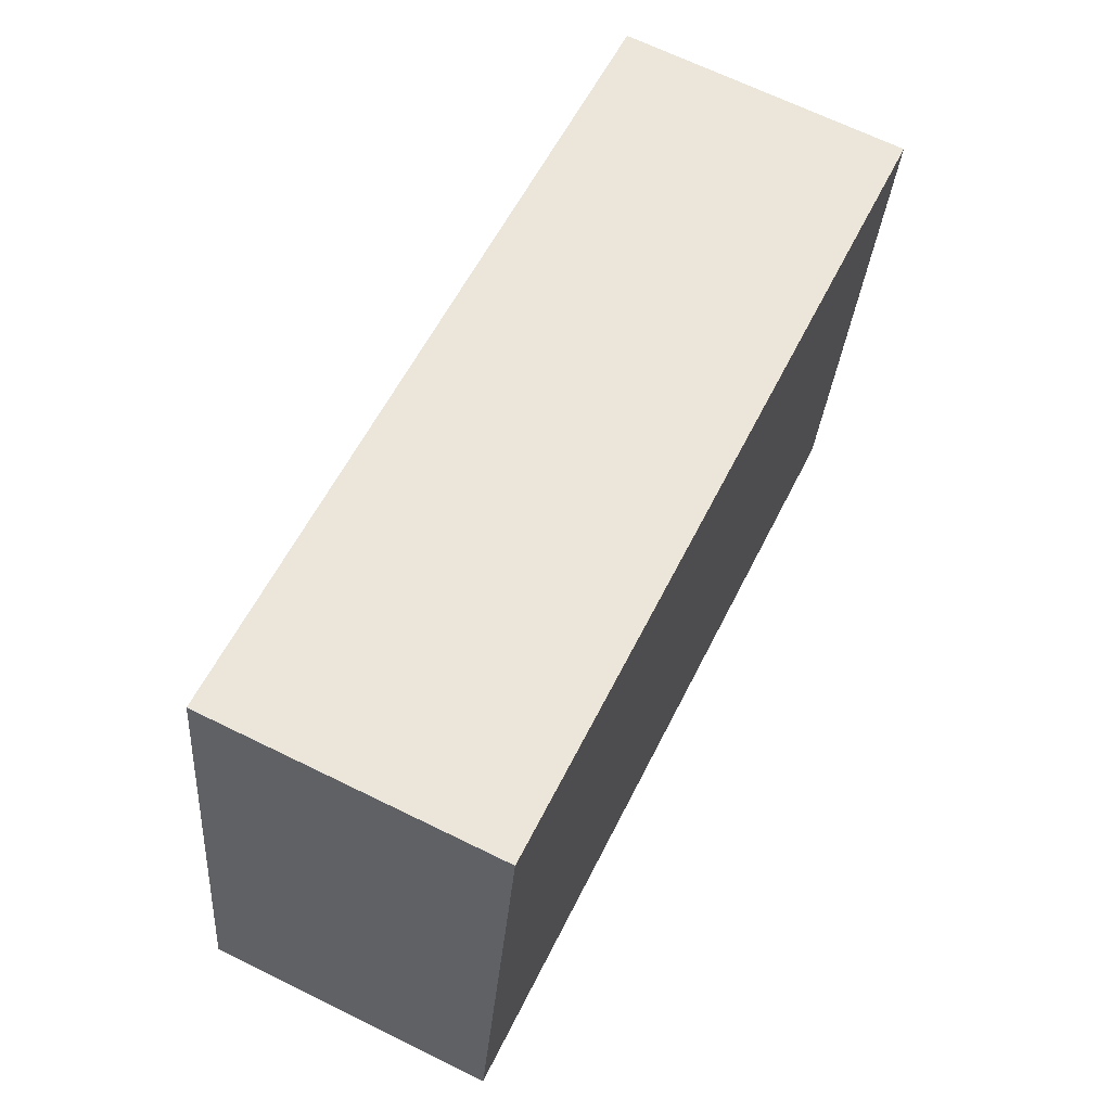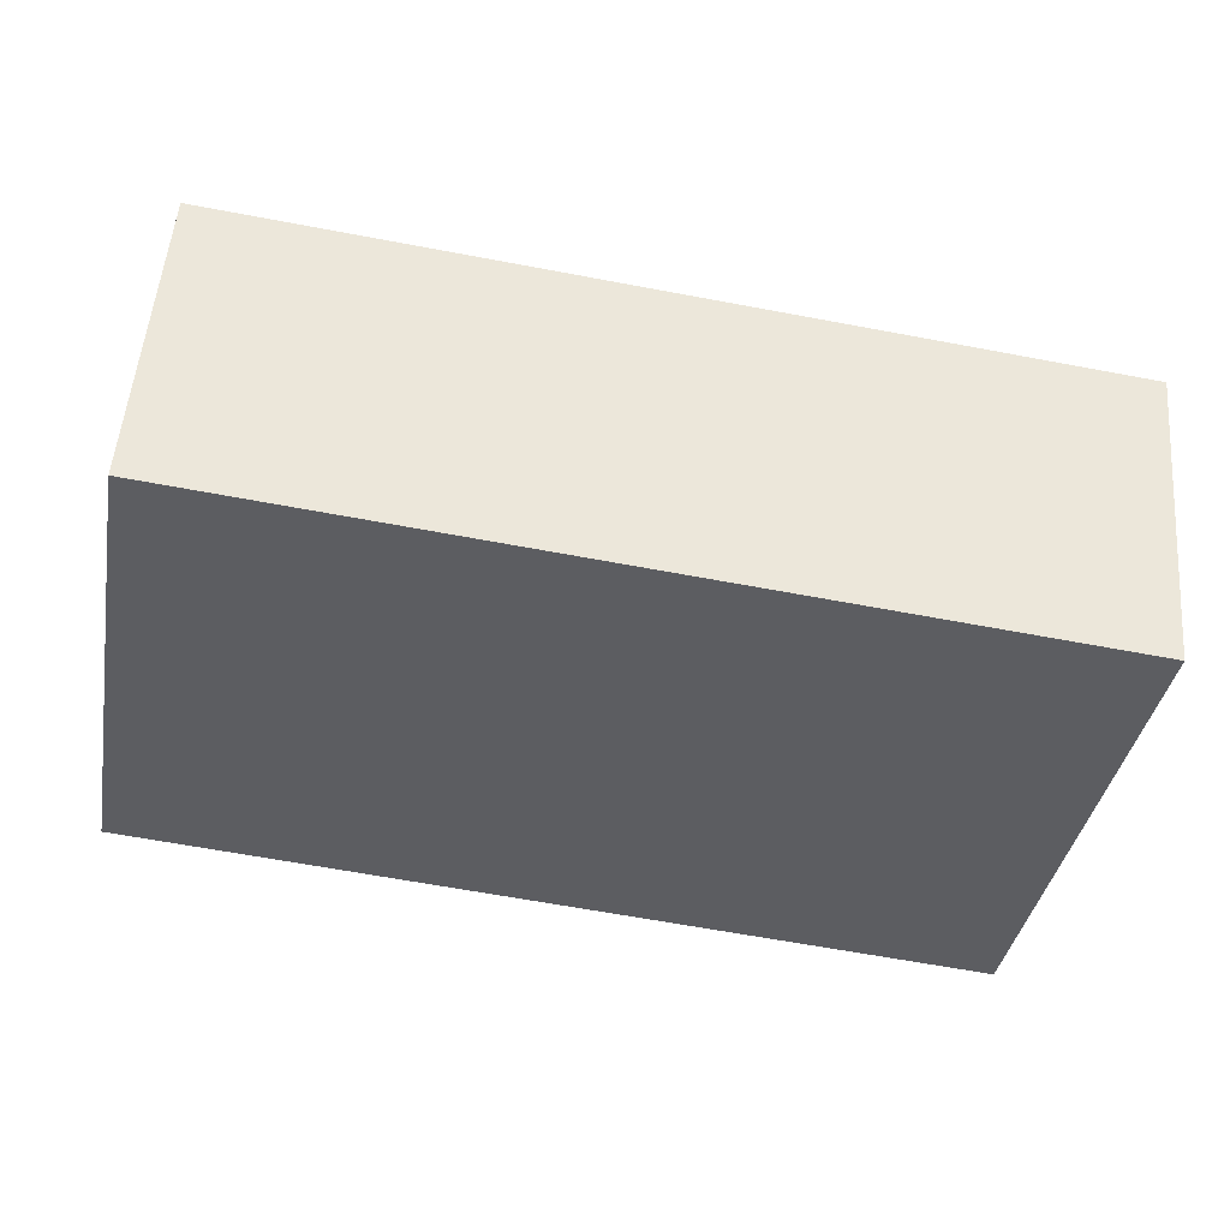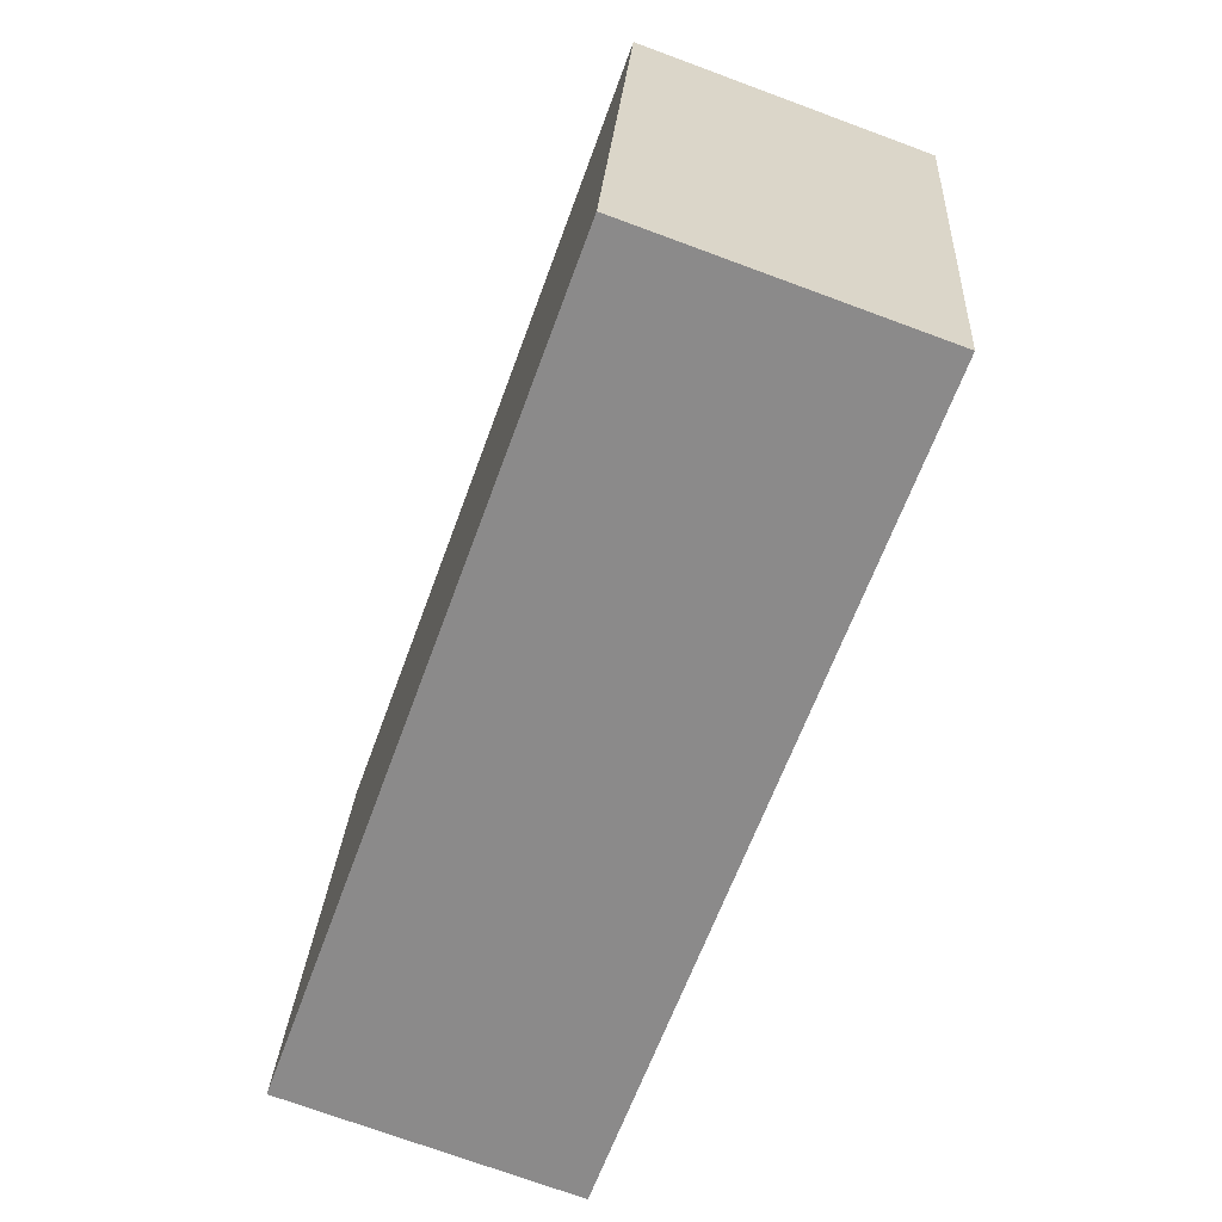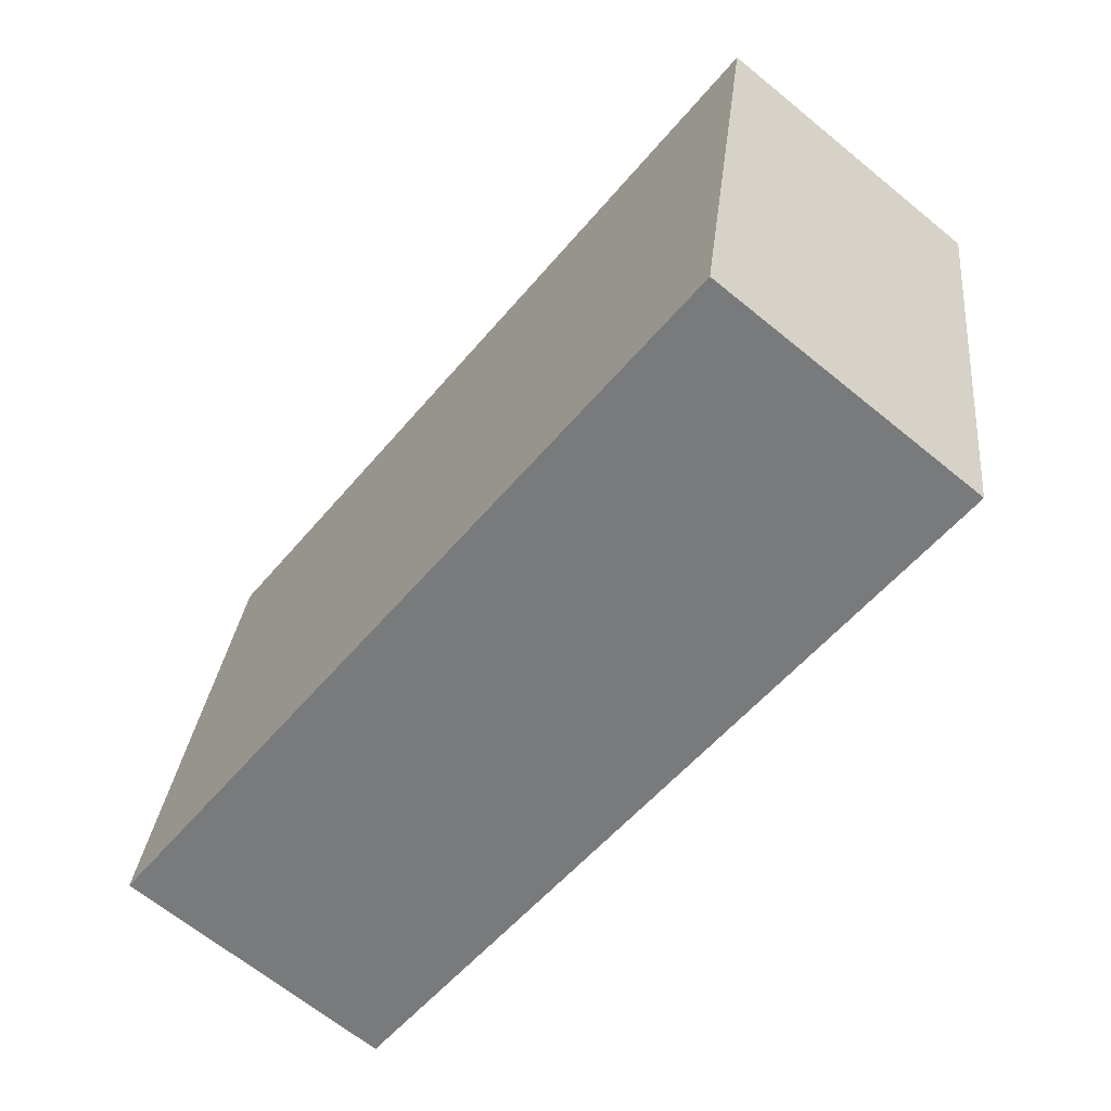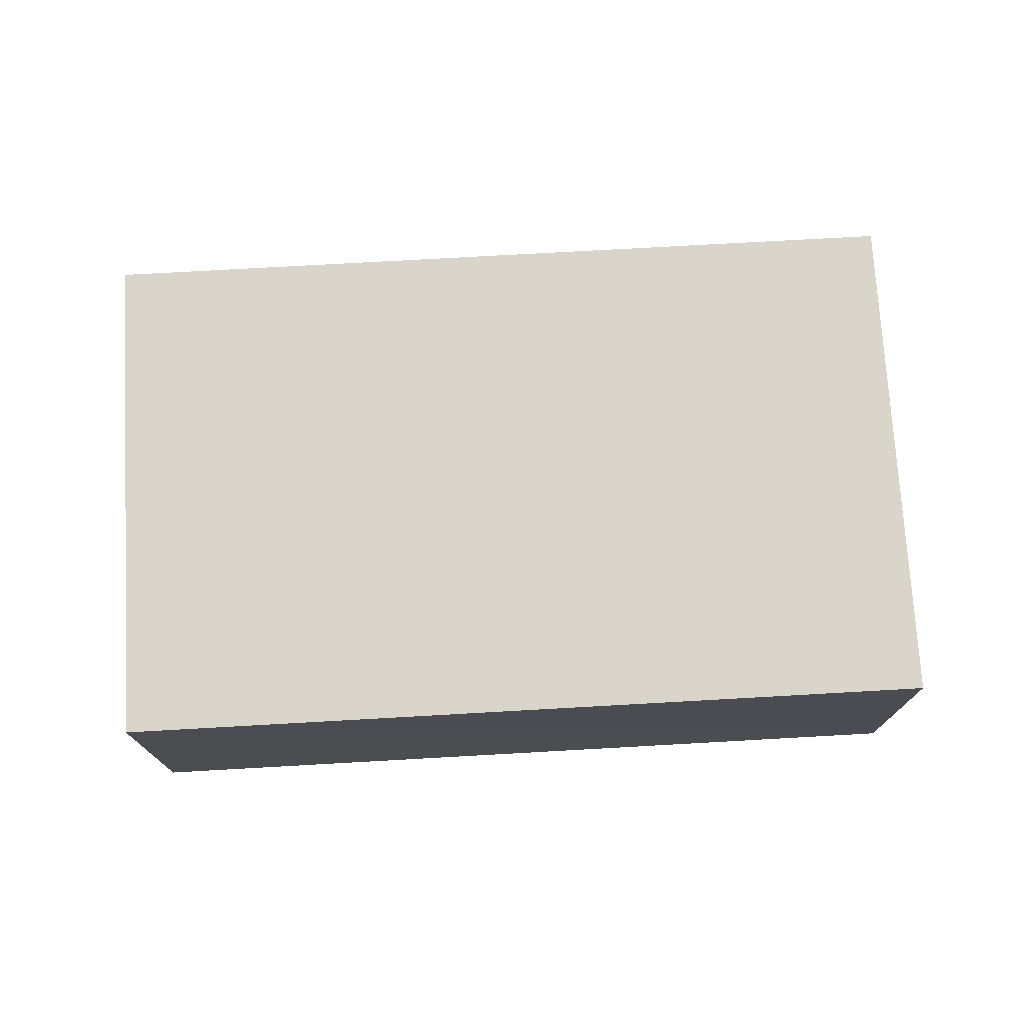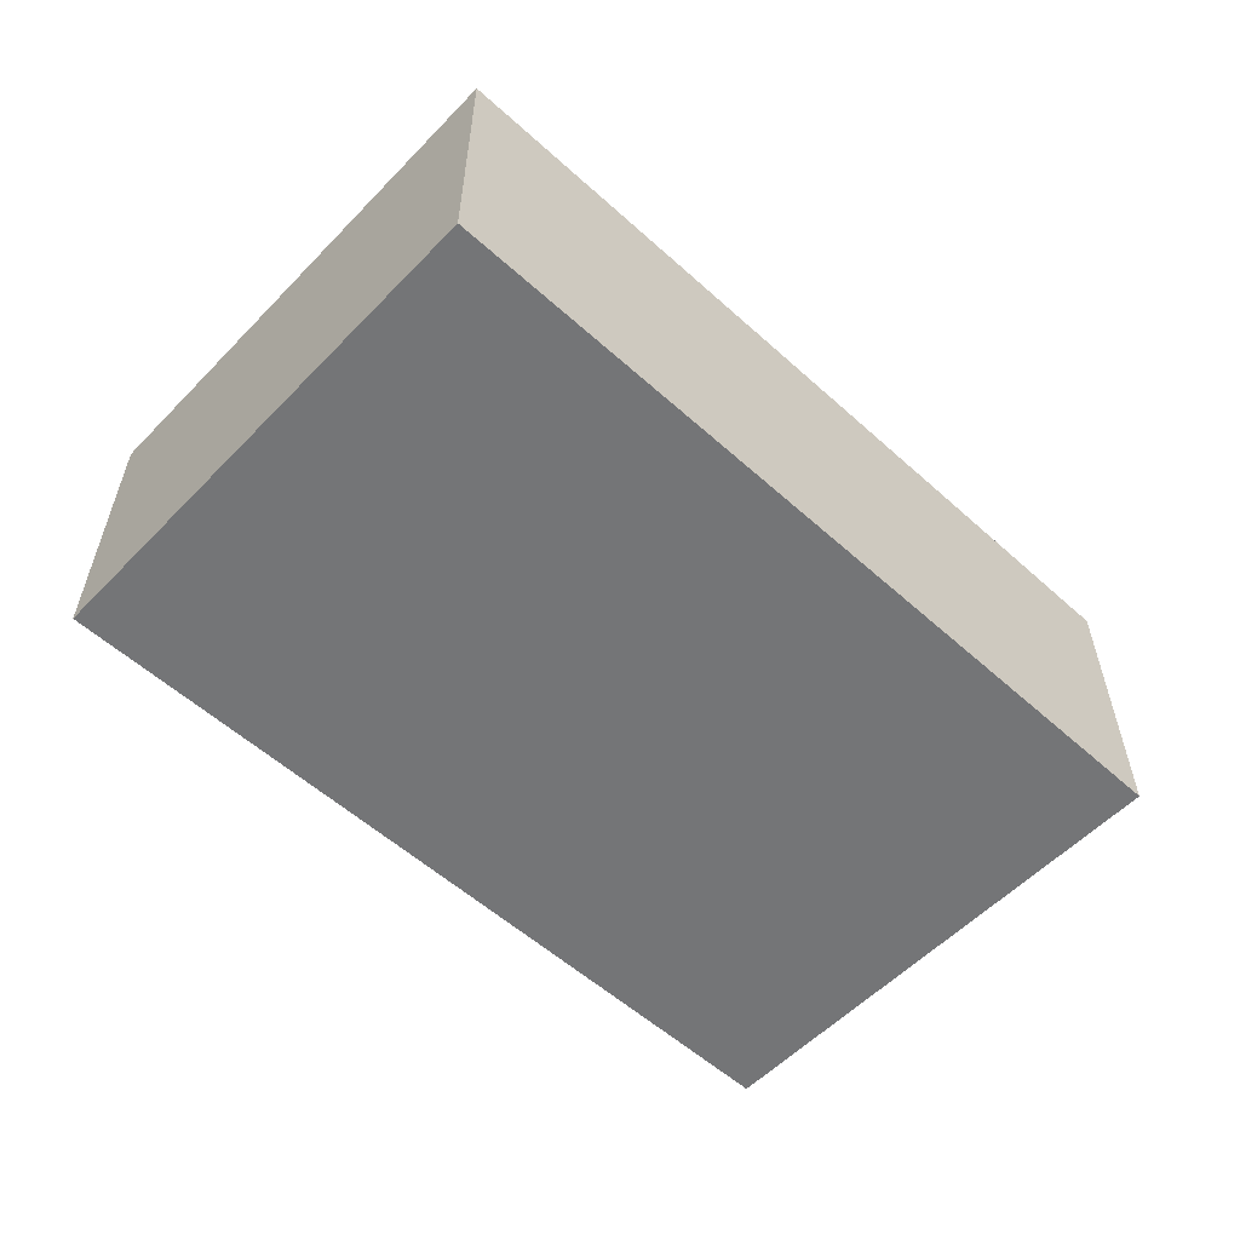
<metadata>
{"format":"obj","ext":"obj","renderer":"f3d","projection":"perspective","resolution":1024,"background":"white","views":[{"elev":67.5,"azim":-63.8,"up":"+Z"},{"elev":52.8,"azim":4.7,"up":"+Z"},{"elev":-73.3,"azim":69.8,"up":"+Z"},{"elev":-66.5,"azim":50.7,"up":"+Z"},{"elev":74.2,"azim":6.6,"up":"+Y"},{"elev":-56.4,"azim":146.6,"up":"+Y"}]}
</metadata>
<code>
v  6.334 2.25 -1.097
v  6.77 2.25 2.847
v  7.01 2.25 2.805
v  0.675 2.25 3.902
v  0 2.25 1.378e-16
v  7.01 -1.718e-16 2.805
v  6.334 6.717e-17 -1.097
v  0 0 0
v  0.675 -2.389e-16 3.902
v  6.77 -1.743e-16 2.847
g defaultobject
f 1 2 3
f 2 1 4
f 4 1 5
f 6 1 3
f 1 6 7
f 7 5 1
f 5 7 8
f 8 4 5
f 4 8 9
f 2 6 3
f 6 2 4
f 6 4 10
f 10 4 9
f 10 7 6
f 7 10 8
f 8 10 9

</code>
